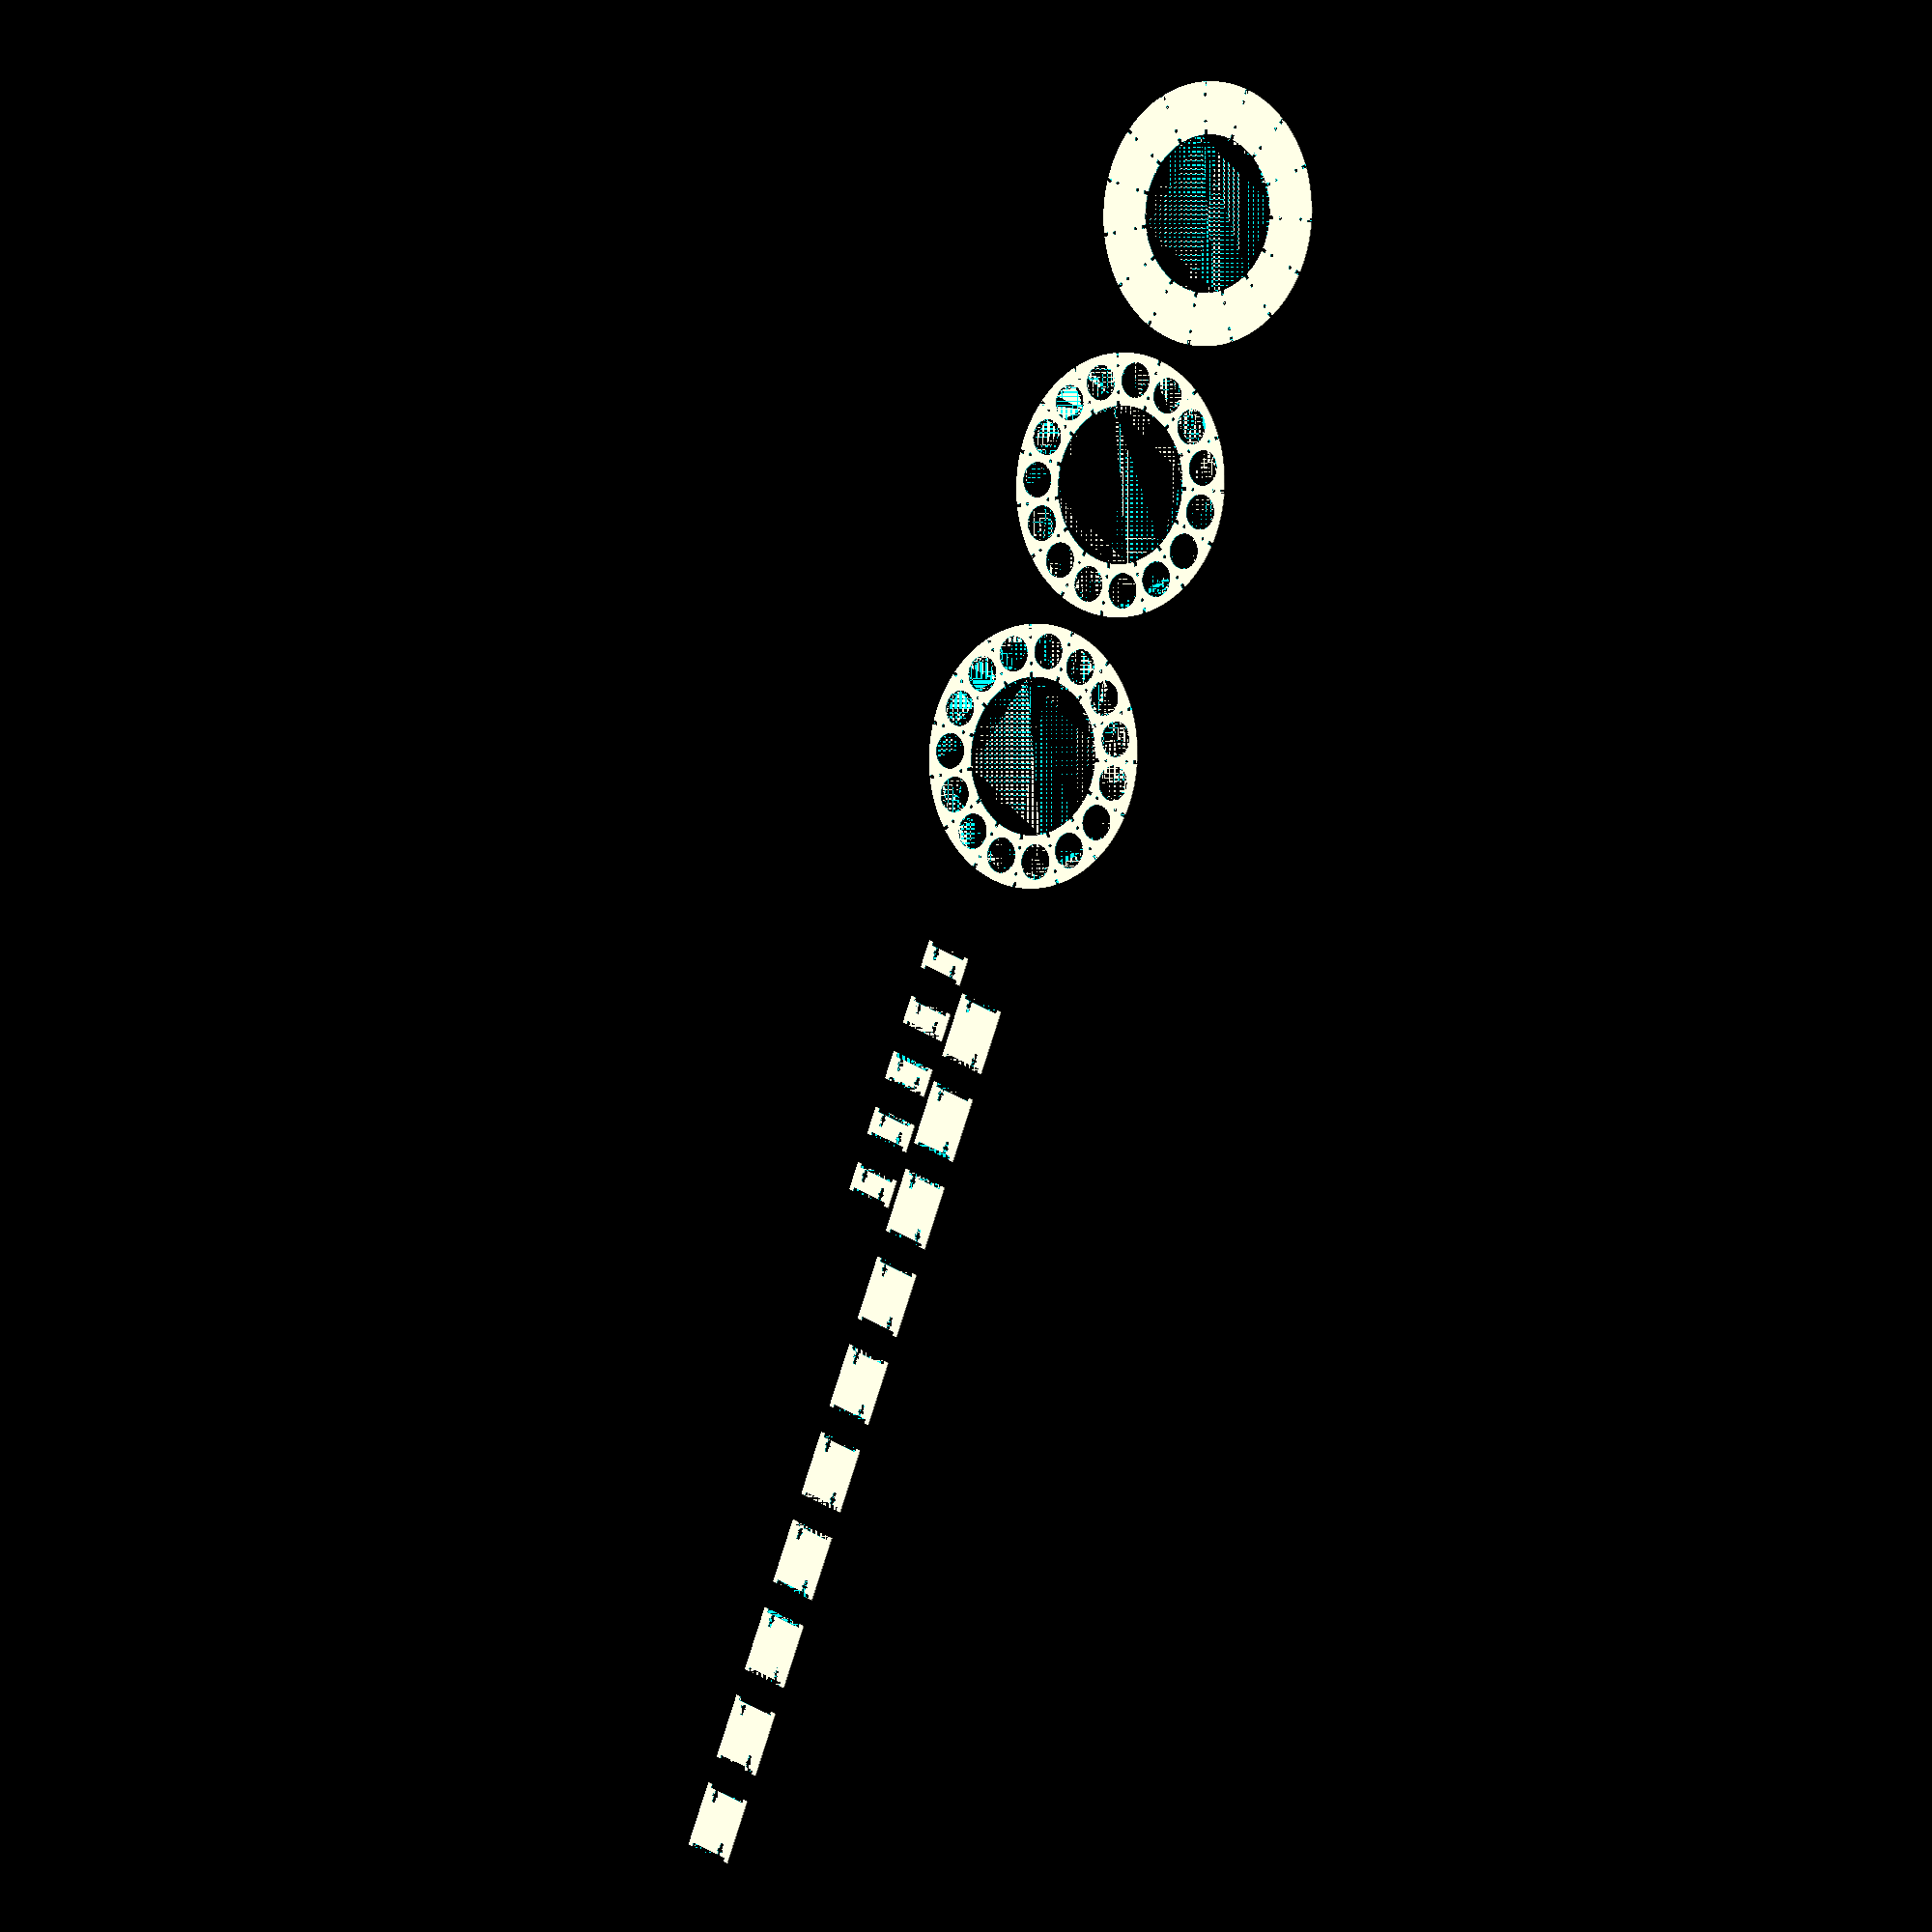
<openscad>

// total number 

tubesPerSegment = 3; // at least 2
numberOfSegments = 5; // at least 2

// CALCULATED
totalNumberOfTubes = tubesPerSegment * numberOfSegments;

// Tube parameters
tubeRadius = 14.25;
tubeHeight = 100;
holderHeight = 70;

// Bolt parameters
boltDiameter = 3;
boltHeadRadius = 2;
boltLength = 10;
nutWidth = 5.6;
nutHeight = 2.2;
boltPosition = 3;

// Spacing between the tubes is determined by both material thickness and the extra userdefined padding

// defined by the material you use
materialThickness = 3;
// set this yourself
extraPadding = 2;

// CALCULATED
totalPadding = materialThickness+extraPadding+boltHeadRadius;

bottomHolderZPosition = 20;



spacerTeethSize = 4;

laserCutPieceSpacing = 20;

// Laser cutter parameters
paserCutLaserMargin = -0.05;

connectionPadding = boltDiameter * 3;


PI = 3.14159265359;

// Calculated vars
tubeCircleCenterLinePerimeter = totalNumberOfTubes*(tubeRadius*2+totalPadding);
echo(str("outline distance: ",tubeCircleCenterLinePerimeter,"mm"));

tubeCircleCenterLineRadius = (tubeCircleCenterLinePerimeter/PI)/2;
echo(str("tube center line radius: ",tubeCircleCenterLineRadius,"mm"));

tubeCircleCenterLineDiameter = tubeCircleCenterLineRadius*2;

rackRingInnerRadius = tubeCircleCenterLineRadius-tubeRadius-totalPadding;
rackRingInnerDiameter = rackRingInnerRadius*2;
rackRingOuterRadius = tubeCircleCenterLineRadius+tubeRadius+totalPadding;
rackRingOuterDiameter = rackRingOuterRadius*2;



module mainCircle(dimensions) {
    difference() {
        if(dimensions == "3D") {
            cylinder(materialThickness, rackRingOuterRadius, rackRingOuterRadius, $fn=100);
        } else if(dimensions == "2D") {
            circle(rackRingOuterRadius, $fn=100);
        }
        if(dimensions == "3D") {
            translate([0,0,-0.5]) {
                cylinder(materialThickness+1, rackRingInnerRadius, rackRingInnerRadius, $fn=100);
            }
        } else if(dimensions == "2D") {
            circle(rackRingInnerRadius, $fn=100);
        }
    }
}

module testTubes(dimensions) {
    union() {
        for (i = [1:totalNumberOfTubes]) {
            rotate([0,0,(360/totalNumberOfTubes)*i]) {
                translate([tubeCircleCenterLineRadius,0,0]) {
                    if(dimensions == "3D") {
                        translate([0,0,-materialThickness*2]) {
                            cylinder(materialThickness*4,tubeRadius,tubeRadius);
                        }
                    } else if(dimensions == "2D") {
                        circle(tubeRadius, $fn=100);
                    }
                }
            }
        }
    }
}

module spacerCutOut(dimensions) {
    union() {
        translate([-tubeRadius-totalPadding+spacerTeethSize,0,0]) {
            translate([-spacerTeethSize-1,-materialThickness/2,-0.5]) {
                if(dimensions == "3D") {
                    cube([spacerTeethSize+1,materialThickness,materialThickness+1]);
                } else if(dimensions == "2D") {
                translate([0,0,0.5]) {
                    square([spacerTeethSize+1, materialThickness]);
                    }
                }
            }
        }
        
        translate([tubeRadius+totalPadding-spacerTeethSize,0,0]) {
            translate([0,-materialThickness/2,-0.5]) {
                if(dimensions == "3D") {
                    cube([spacerTeethSize+1,materialThickness,materialThickness+1]);
                } else if(dimensions == "2D") {
                translate([0,0,0.5]) {
                    square([spacerTeethSize+1, materialThickness]);
                    }
                }
            }
        }
        translate([(tubeRadius+totalPadding)/2,0,-0.5]) {
            if(dimensions == "3D") {
                cylinder(materialThickness+1,boltDiameter/2,boltDiameter/2, $fn=100);
            } else if(dimensions == "2D") {
                translate([0,0,0.5]) {
                    circle(boltDiameter/2,$fn=100);
                }
            }
        }
         translate([(tubeRadius+totalPadding)/-2,0,-0.5]) {
            if(dimensions == "3D") {
                cylinder(materialThickness+1,boltDiameter/2,boltDiameter/2, $fn=100);
            } else if(dimensions == "2D") {
                translate([0,0,0.5]) {
                    circle(boltDiameter/2,$fn=100);
                }
            }
        }
    }
}

module cutOutsCircular(dimensions) {
    union() {
        rotation = 360/totalNumberOfTubes;
        for (i = [1:totalNumberOfTubes]) {
            rotate([0,0,rotation*i+rotation/2]) {
                translate([tubeCircleCenterLineRadius,0,0]) {
                    spacerCutOut(dimensions);
                }
            }
        }
    }
}

module holderRing(dimensions) {
    difference() {
        mainCircle(dimensions);
        testTubes(dimensions);
        cutOutsCircular(dimensions);
    }
}

module bottomPlate(dimensions) {
    difference() {
        mainCircle(dimensions);
        cutOutsCircular(dimensions);
    }
}

module BoltSilhouetteCutout(dimensions)
{

    translate([0,-nutWidth/2,0]) {
        union() {
            translate([0,nutWidth/2-boltDiameter/2,0]) {
                if(dimensions == "3D") {
                    translate([-0.5,0,-0.5]) {
                        cube([boltLength-materialThickness+0.5,
                            boltDiameter,
                            materialThickness+1]);
                    }
                } else if(dimensions == "2D") {
                    square([boltLength,boltDiameter]);
                }
            }
            translate([boltPosition,0,0]) {
                if(dimensions == "3D") {
                    translate([0,0,-0.5]) {
                        cube([nutHeight,nutWidth,materialThickness+1]);
                    }
                } else if(dimensions == "2D") {
                    square([nutHeight,nutWidth]);
                }
            }
        }
    }
}

module bottomHolderSpacer(dimensions) {
    masterSpacer(dimensions,bottomHolderZPosition);
}

module topHolderSpacer(dimensions) {
    masterSpacer(dimensions,holderHeight-bottomHolderZPosition);
}

module masterSpacer(dimensions, height) {
    height = height+materialThickness;
    difference() {
        if(dimensions == "3D") {
            cube([height,tubeRadius*2+totalPadding*2,materialThickness]);
        } else if(dimensions == "2D") {
            square([height,tubeRadius*2+totalPadding*2]);
        }
        translate([-1,spacerTeethSize,-0.5]) {
            if(dimensions == "3D") {
                cube([materialThickness+1,
                    tubeRadius*2+totalPadding*2-spacerTeethSize*2,
                    materialThickness+1]);
            } else if(dimensions == "2D") {
                translate([0,0,0.5]) {
                    square([materialThickness+1,tubeRadius*2+totalPadding*2-spacerTeethSize*2]);
                }
            }
        }
        translate([height-materialThickness,spacerTeethSize,-0.5]) {
            if(dimensions == "3D") {
                cube([materialThickness+1,
                    tubeRadius*2+totalPadding*2-spacerTeethSize*2,
                    materialThickness+1]);
            } else if(dimensions == "2D") {
                translate([0,0,0.5]) {
                    square([materialThickness+1,
                        tubeRadius*2+totalPadding*2-spacerTeethSize*2]);
                }
            }
        }
        translate([materialThickness,(tubeRadius+totalPadding)*1.5,0]) {
            BoltSilhouetteCutout(dimensions);
        }
         translate([height-materialThickness,(tubeRadius+totalPadding)/2,0]) {
             rotate([0,0,180]) {
                BoltSilhouetteCutout(dimensions);
            }
        }
    }
}

module bottomHolderSpacerRing(dimensions) {
    tubeAngle = 360/totalNumberOfTubes;
    segmentAngle = 360/numberOfSegments;
    for(i = [1:numberOfSegments]) {
        rotate([0,0,segmentAngle*i+tubeAngle/2]) {
            translate([tubeCircleCenterLineRadius,0,bottomHolderZPosition/2+materialThickness]){
                rotate([0,90,90]) {
                    translate([-bottomHolderZPosition/2,
                        -tubeRadius-totalPadding,
                        -materialThickness/2]) {
            
                        bottomHolderSpacer(dimensions);
                    }
                }
            }
        }
    }
}

module topHolderSpacerRing(dimensions) {
    tubeAngle = 360/totalNumberOfTubes;
    segmentAngle = 360/numberOfSegments;
    for(i = [1:totalNumberOfTubes]) {
        floored = floor(i/tubesPerSegment);
        echo(str("floored: ",floored));
        divided = i/tubesPerSegment;
        echo(str("divided: ",divided));
        if(floored != divided) {
            rotate([0,0,tubeAngle*i+tubeAngle/2]) {
                translate([tubeCircleCenterLineRadius,0,bottomHolderZPosition/2+materialThickness]){
                    rotate([0,90,90]) {
                        translate([-bottomHolderZPosition/2,
                            -tubeRadius-totalPadding,
                            -materialThickness/2]) {
                
                            topHolderSpacer(dimensions);
                        }
                    }
                }
            }
        }
    }
}

module circularRack3D(dimensions) {
    bottomPlate(dimensions);
    translate([0,0,bottomHolderZPosition]) {
        holderRing(dimensions);
    }
    translate([0,0,holderHeight]) {
        holderRing(dimensions);
    }
    bottomHolderSpacerRing(dimensions);
    translate([0,0,holderHeight/2+bottomHolderZPosition-materialThickness*2]) {
        topHolderSpacerRing(dimensions);
    }
}

module circularRackFlat(dimensions) {
    // bottomplate
    bottomPlate(dimensions);
    translate([rackRingOuterDiameter+laserCutPieceSpacing,0,0]) {
        holderRing(dimensions);
        translate([rackRingOuterDiameter+laserCutPieceSpacing,0,0]) {
            holderRing(dimensions);
            translate([rackRingOuterDiameter/2+laserCutPieceSpacing,0,0]) {
                // lower spacers = number of segments
                lowerSpacerCount = numberOfSegments;
                // upper spacers 
                // = total number of tubes - number of lower spacers/number of segments
                upperSpacerCount = totalNumberOfTubes - lowerSpacerCount;
                for(i = [1:lowerSpacerCount]) {
                    translate([i*(tubeRadius*2+totalPadding*2+5),0,0]) {
                        bottomHolderSpacer(dimensions);
                    }
                }
                for(i = [1:upperSpacerCount]) {
                    translate([i*(holderHeight+5),-(tubeRadius*2+totalPadding*2+5),0]) {
                        topHolderSpacer(dimensions);
                    }
                }
            }
        }
    }
}


//circularRack3D("3D");
circularRackFlat("2D");

</openscad>
<views>
elev=182.7 azim=247.5 roll=321.7 proj=o view=solid
</views>
